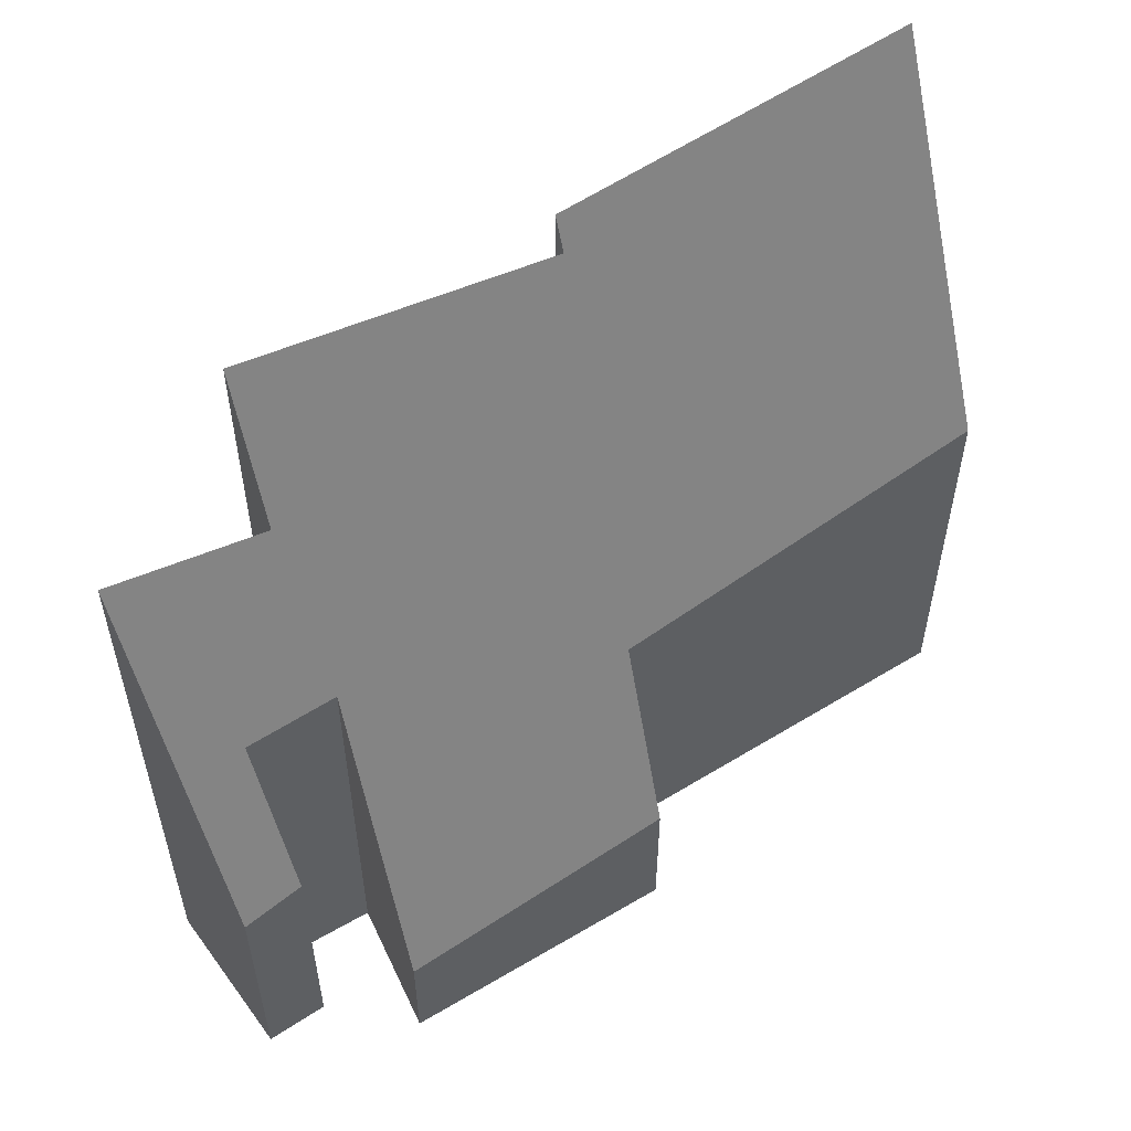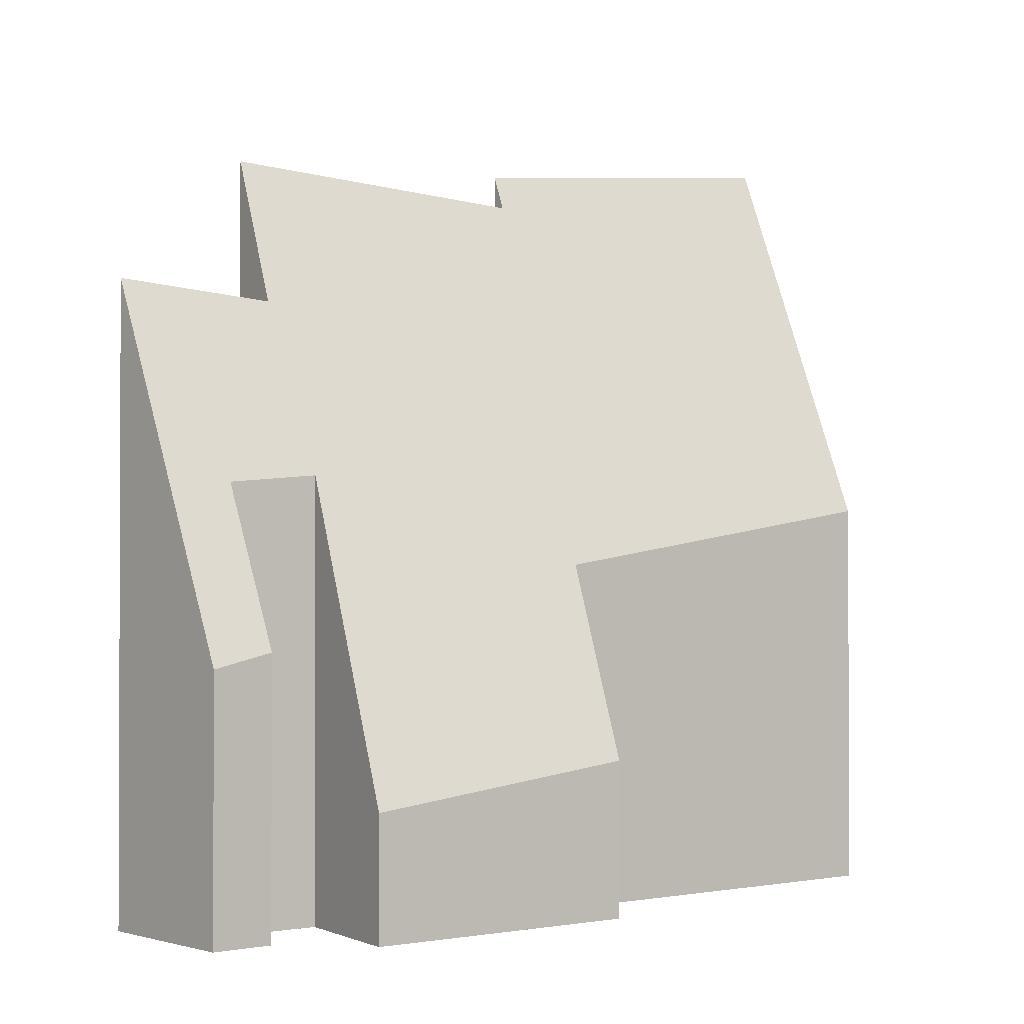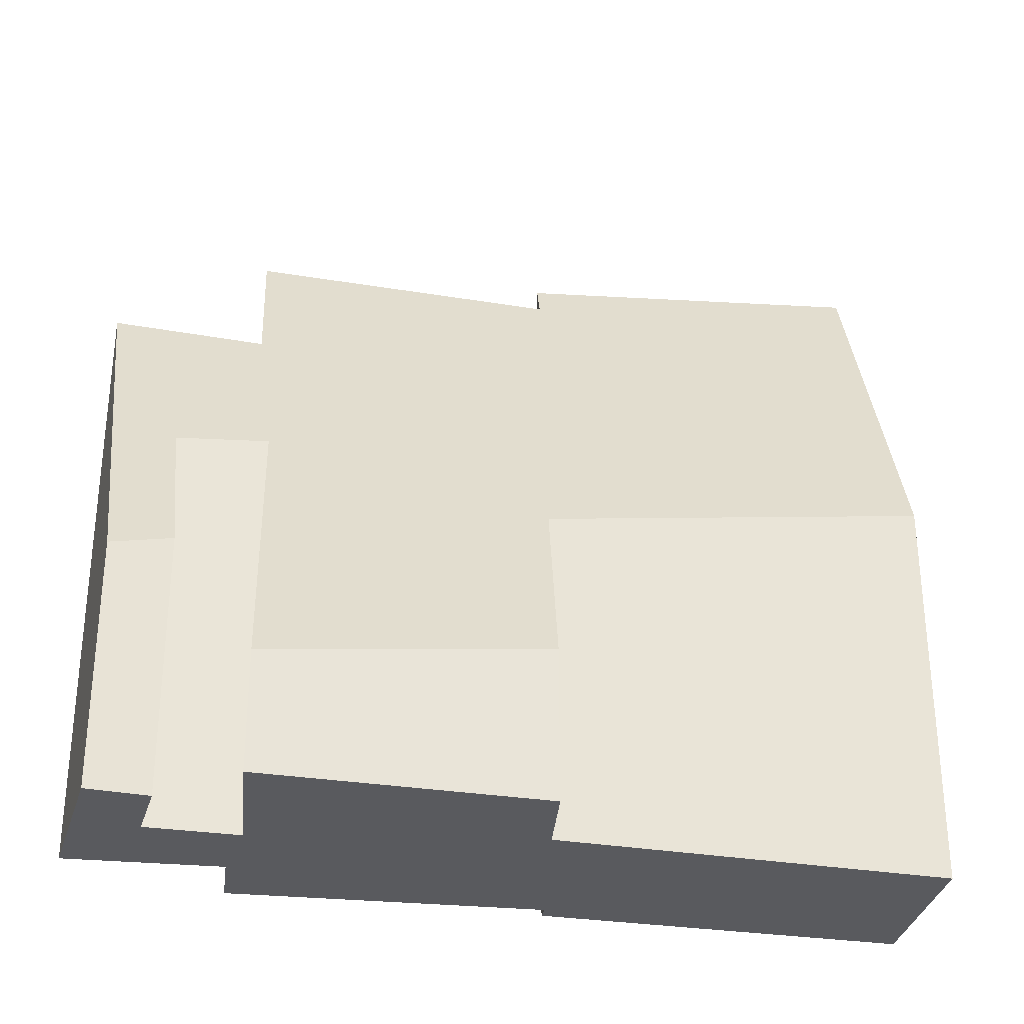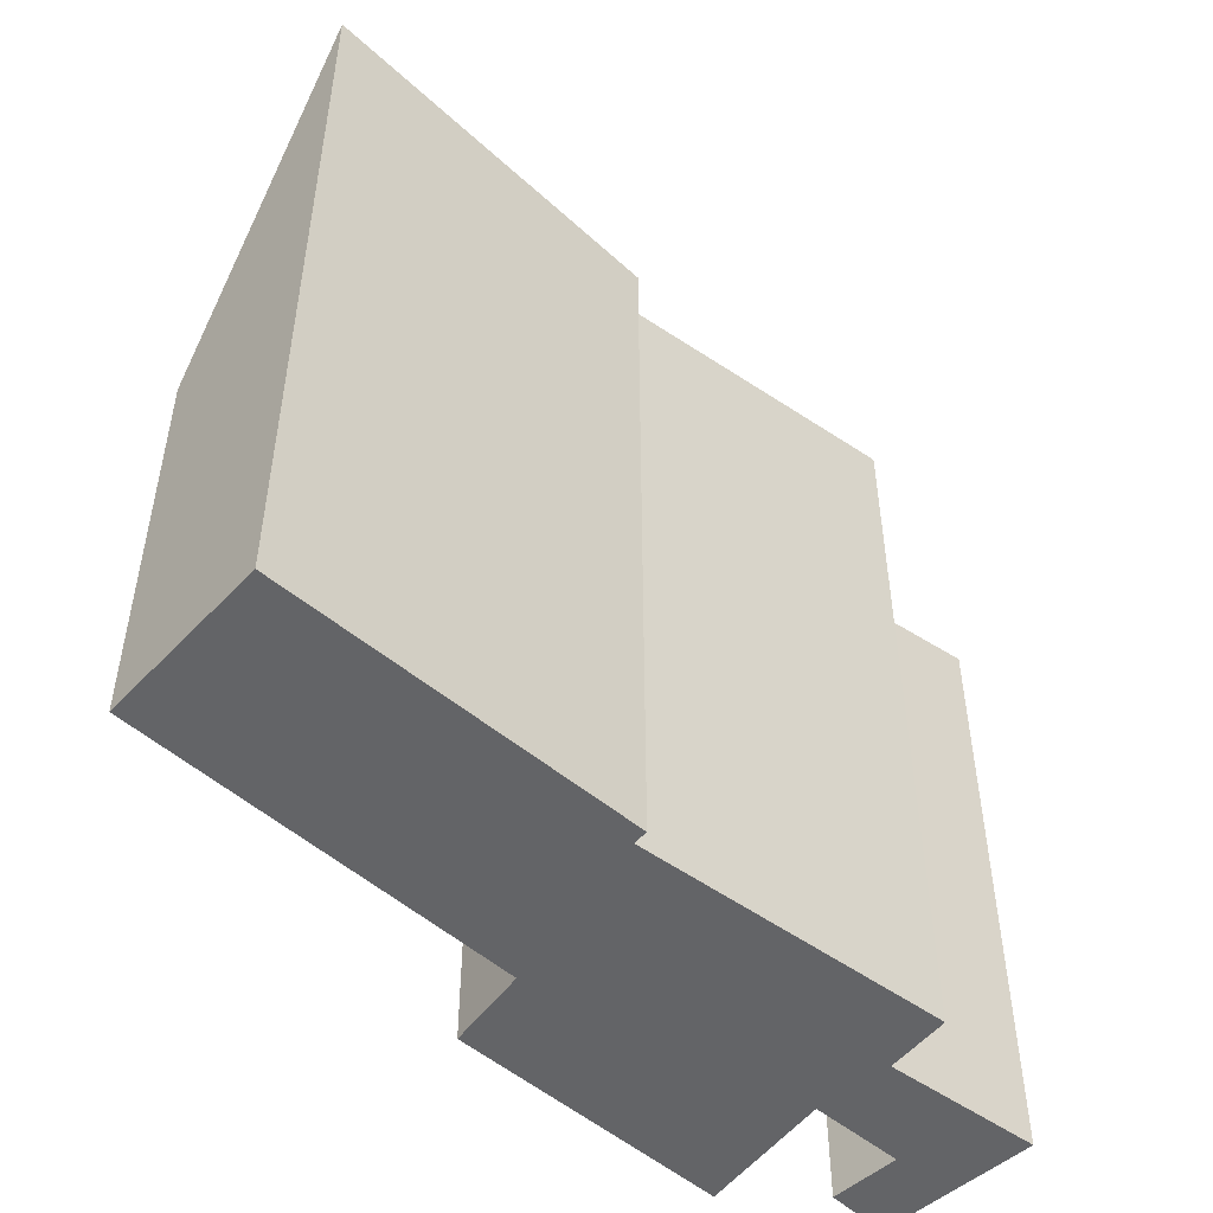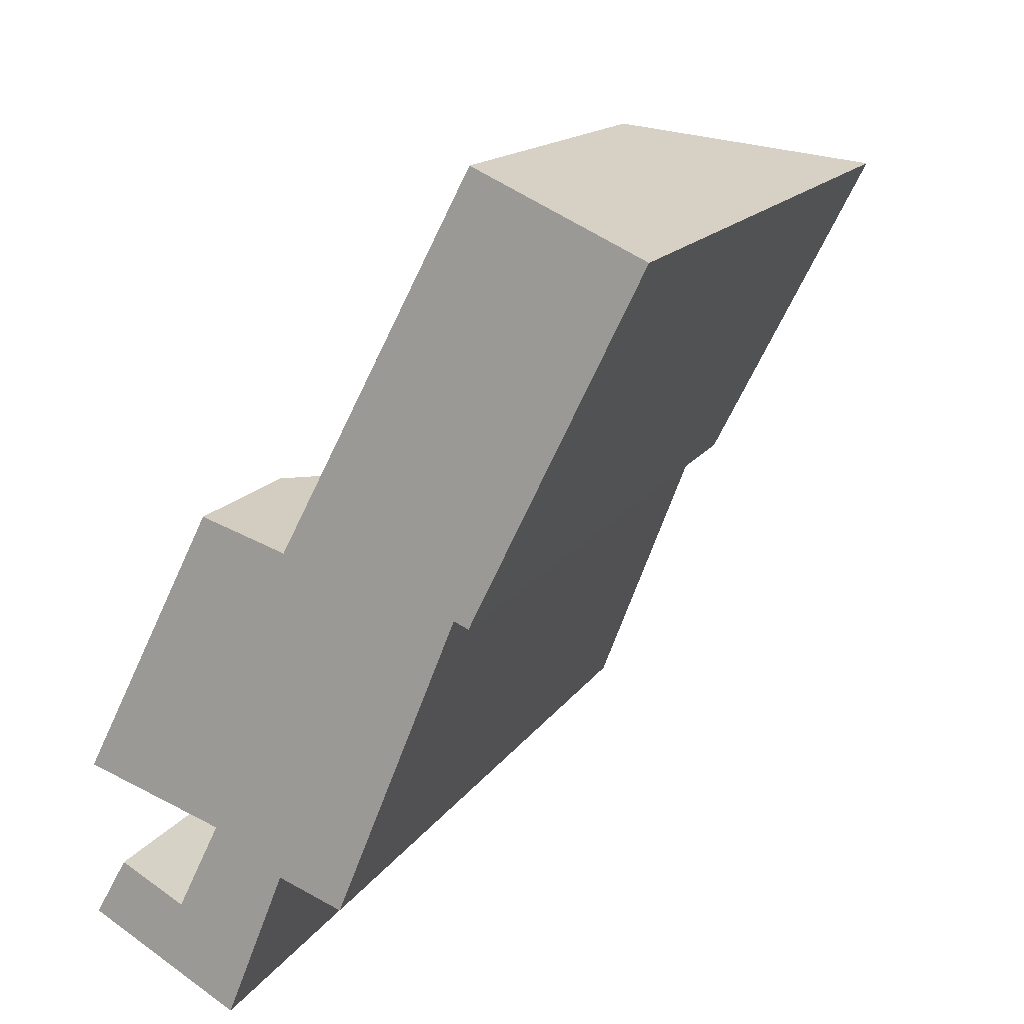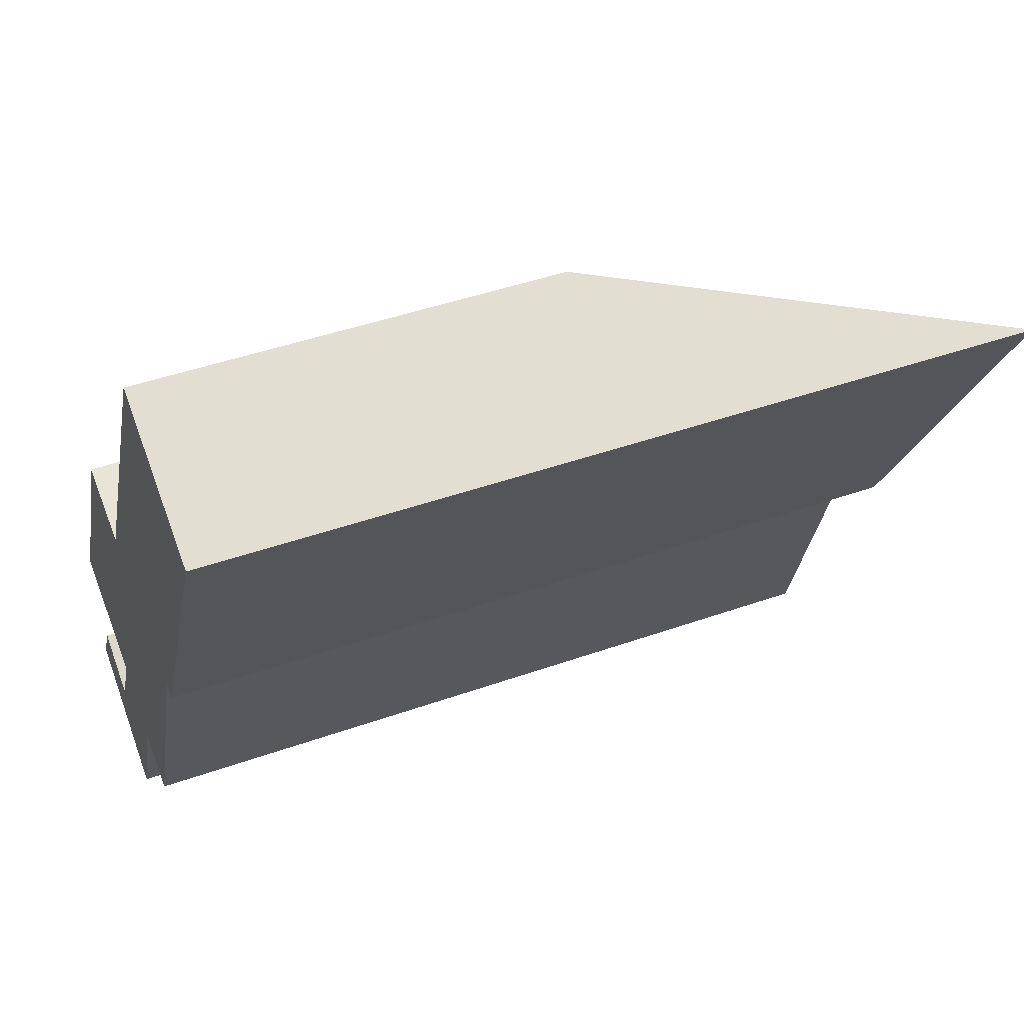
<metadata>
{"format":"obj","ext":"obj","renderer":"f3d","projection":"perspective","resolution":1024,"background":"white","views":[{"elev":56.1,"azim":-95.6,"up":"+Y"},{"elev":-1.2,"azim":-100.7,"up":"+Y"},{"elev":-31.7,"azim":-76.2,"up":"+Y"},{"elev":-51.2,"azim":73.4,"up":"+Y"},{"elev":14.6,"azim":20.9,"up":"+Z"},{"elev":44.7,"azim":67.6,"up":"+Z"}]}
</metadata>
<code>
v  12.47 18.38 15.01
v  4.755 7.936 8.634
v  8.882 9.301 16.67
v  8.501 16.77 7.602
v  8.816 17.56 7.465
v  1.144 3.066 5.632
v  2.93 3.538 9.24
v  5.86 17.28 0.939
v  2.99 9.911 2.392
v  0.172 3.066 3.386
v  0.053 2.778 3.428
v  4.48 13.89 1.47
v  2.208 9.755 0.757
v  3.898 14.03 -0.025
v  2.07 9.728 0.468
v  0 5.793 3.547e-16
v  0.69 6.109 1.248
v  3.19 14.2 -1.846
v  2.99 -1.465e-16 2.392
v  0.172 -2.073e-16 3.386
v  0.053 -2.099e-16 3.428
v  5.86 -5.75e-17 0.939
v  4.48 -9.001e-17 1.47
v  1.144 -3.449e-16 5.632
v  2.93 -5.658e-16 9.24
v  8.882 -1.021e-15 16.67
v  4.755 -5.287e-16 8.634
v  0.69 -7.642e-17 1.248
v  0 0 0
v  2.07 -2.866e-17 0.468
v  2.208 -4.635e-17 0.757
v  12.47 -9.189e-16 15.01
v  8.816 -4.571e-16 7.465
v  8.501 -4.655e-16 7.602
v  3.19 1.13e-16 -1.846
v  3.898 1.531e-18 -0.025
g defaultobject
f 1 2 3
f 2 1 4
f 4 1 5
f 2 6 7
f 6 2 4
f 6 4 8
f 6 8 9
f 6 9 10
f 6 10 11
f 9 8 12
f 12 13 9
f 13 12 14
f 13 14 15
f 15 16 17
f 16 15 18
f 18 15 14
f 19 10 9
f 10 19 11
f 11 19 20
f 11 20 21
f 22 12 8
f 12 22 23
f 21 6 11
f 6 21 7
f 7 21 24
f 7 24 25
f 2 26 3
f 26 2 27
f 16 28 17
f 28 16 29
f 13 19 9
f 19 13 15
f 19 15 30
f 19 30 31
f 7 27 2
f 27 7 25
f 3 32 1
f 32 3 26
f 17 30 15
f 30 17 28
f 32 5 1
f 5 32 33
f 33 4 5
f 4 33 34
f 35 16 18
f 16 35 29
f 4 22 8
f 22 4 34
f 23 14 12
f 14 23 18
f 18 23 35
f 35 23 36
f 36 29 35
f 29 36 30
f 30 36 31
f 31 36 23
f 31 23 19
f 32 34 33
f 34 23 22
f 23 34 19
f 19 34 20
f 20 34 21
f 21 34 24
f 24 34 27
f 27 34 26
f 26 34 32
f 25 24 27
f 28 29 30

</code>
